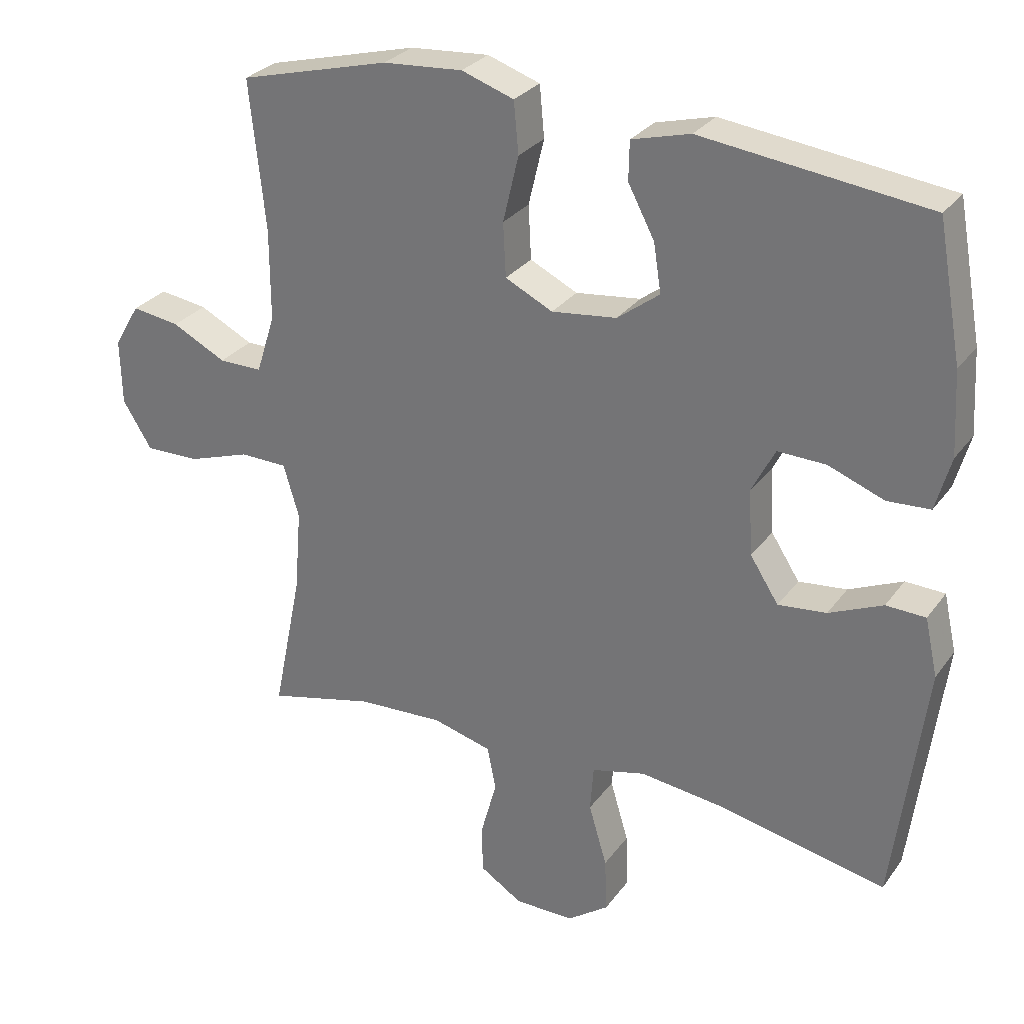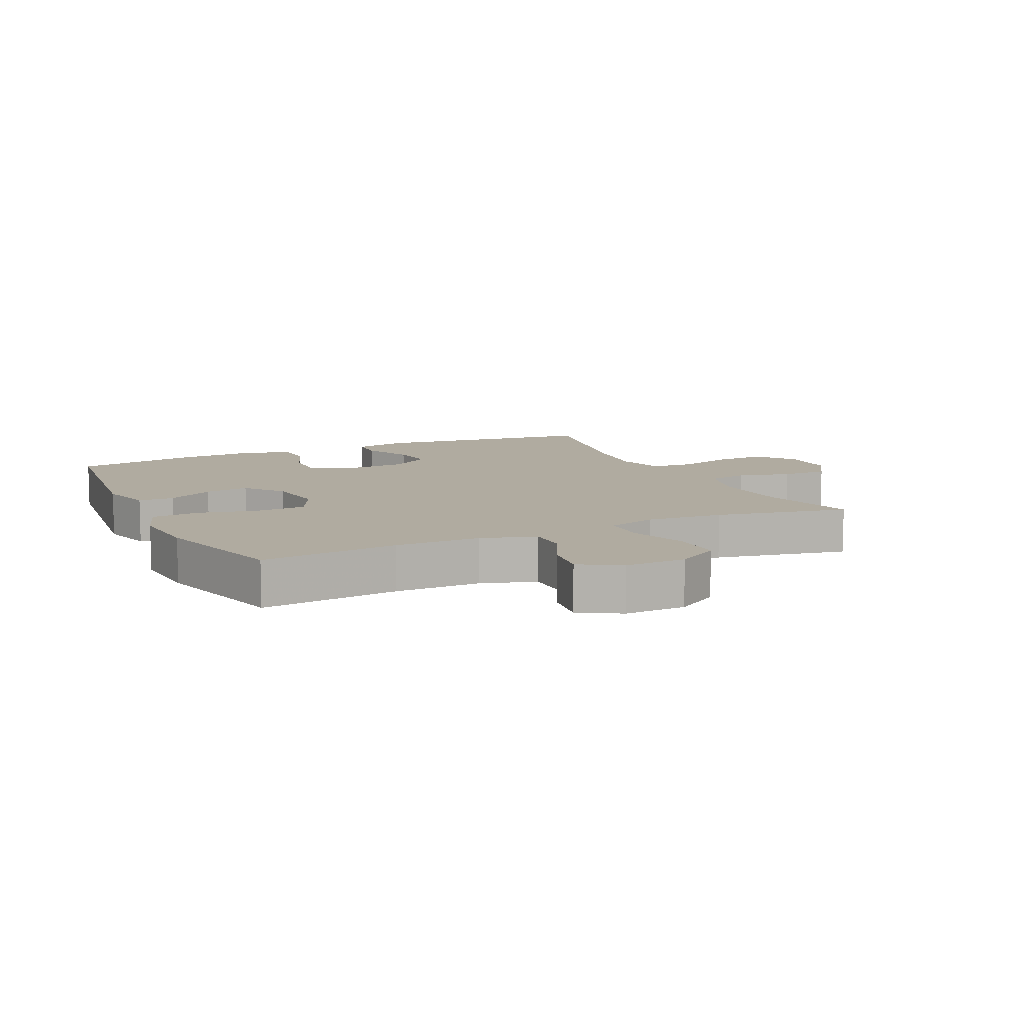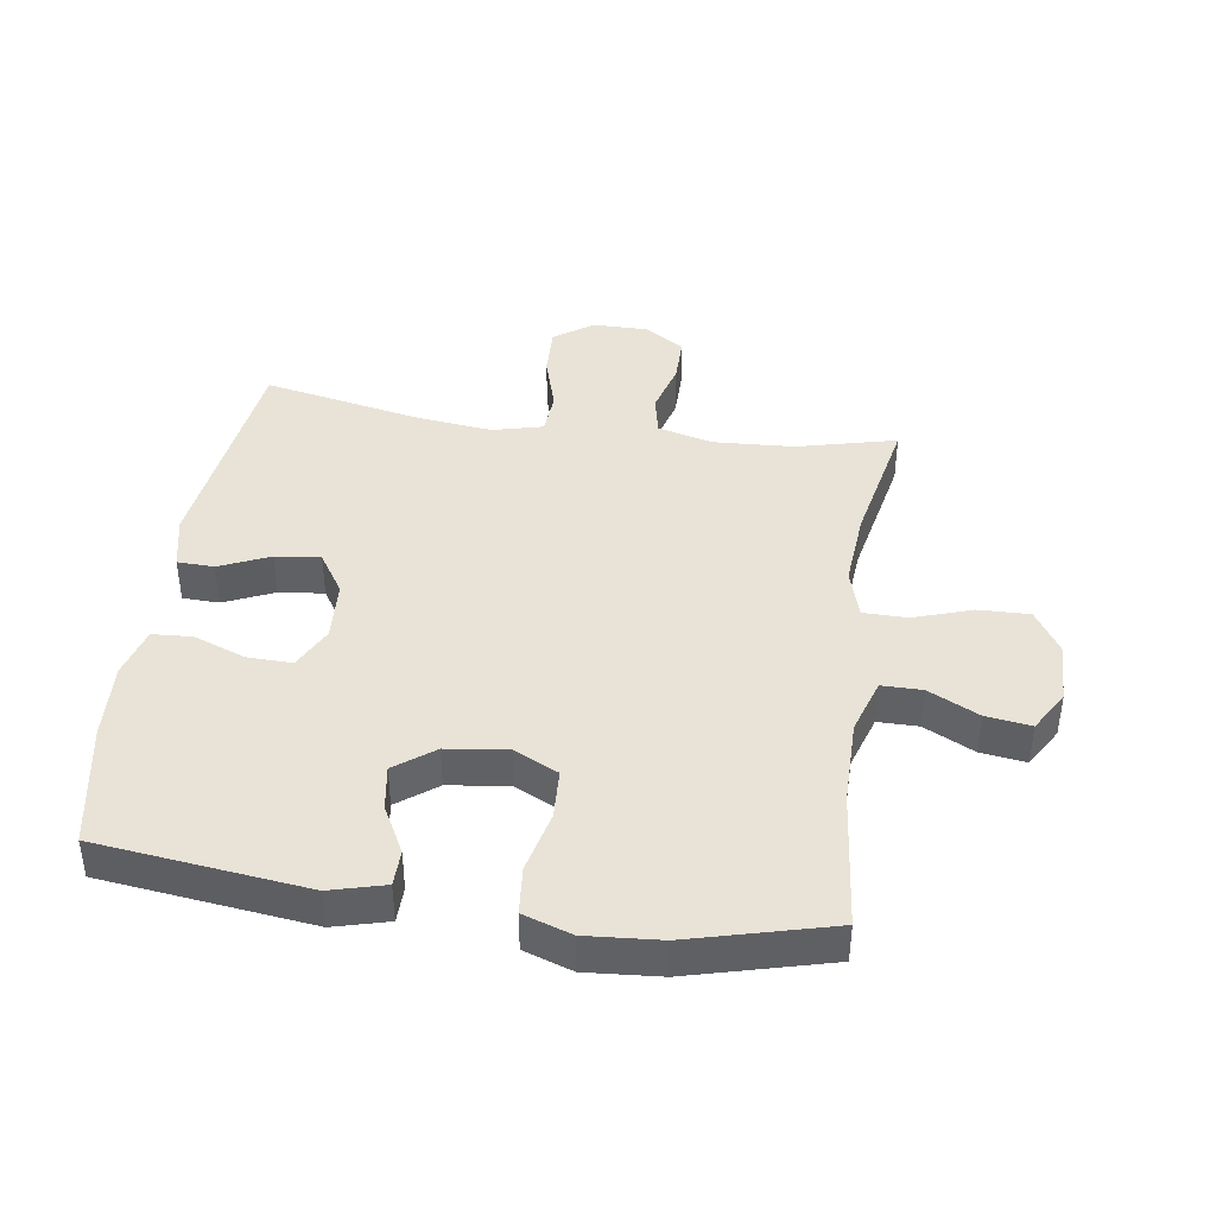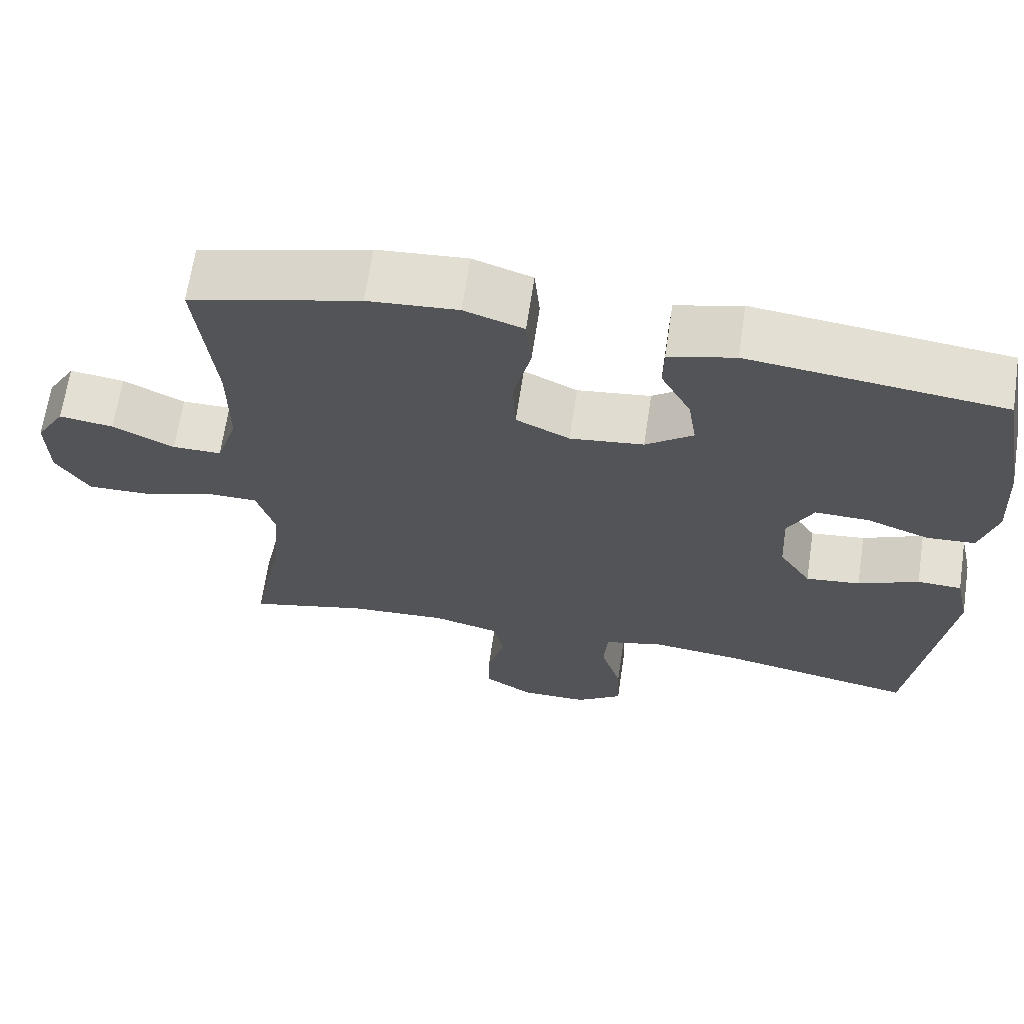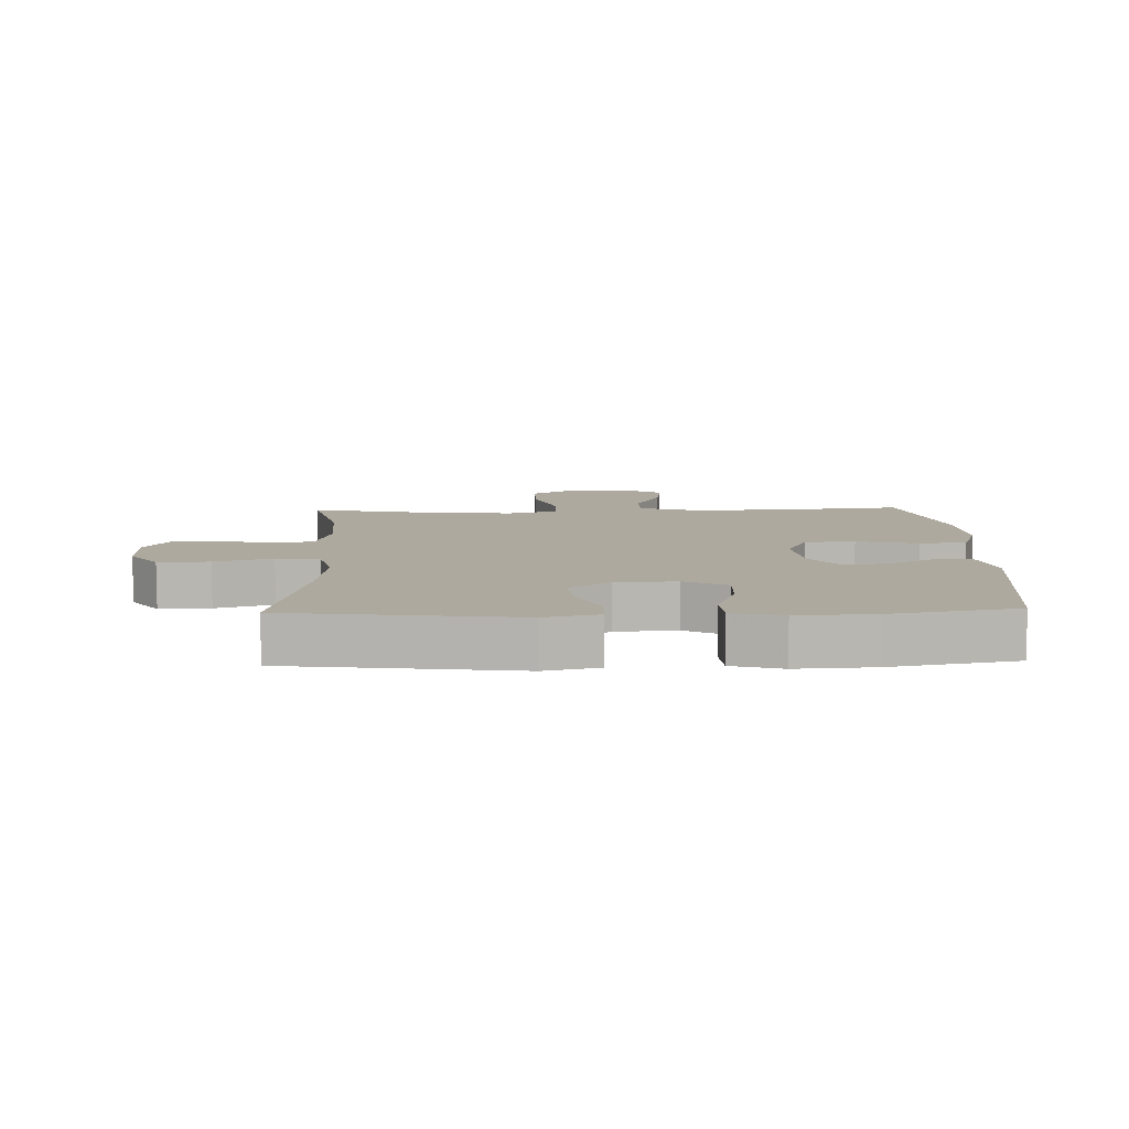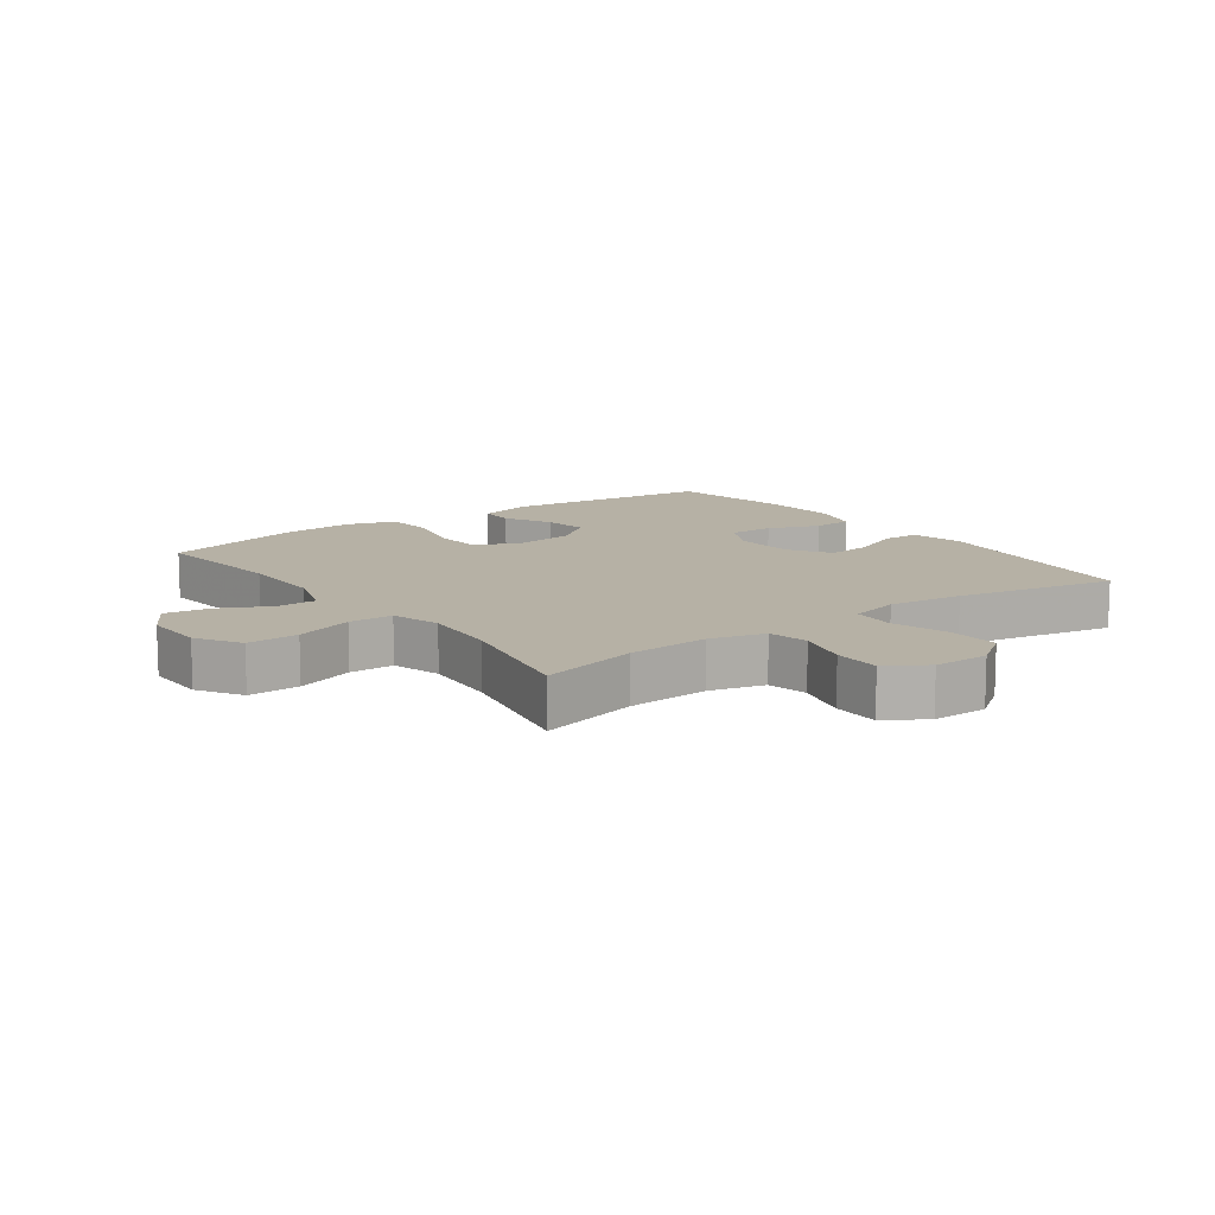
<metadata>
{"format":"obj","ext":"obj","renderer":"f3d","projection":"perspective","resolution":1024,"background":"white","views":[{"elev":28.9,"azim":-151.0,"up":"+Z"},{"elev":9.8,"azim":64.6,"up":"+Y"},{"elev":41.5,"azim":8.3,"up":"+Y"},{"elev":66.4,"azim":-171.5,"up":"+Z"},{"elev":9.0,"azim":-91.9,"up":"+Y"},{"elev":12.0,"azim":143.9,"up":"+Y"}]}
</metadata>
<code>
v 0.5 0.07 -0.5
v 0.343 0.07 -0.461
v 0.215 0.07 -0.454
v 0.128 0.07 -0.477
v 0.115 0.07 -0.541
v 0.138 0.07 -0.625
v 0.138 0.07 -0.699
v 0.075 0.07 -0.739
v -0.013 0.07 -0.739
v -0.074 0.07 -0.695
v -0.071 0.07 -0.614
v -0.044 0.07 -0.523
v -0.049 0.07 -0.455
v -0.128 0.07 -0.435
v -0.247 0.07 -0.449
v -0.5 0.07 -0.5
v -0.546 0.07 -0.141
v -0.527 0.07 -0.056
v -0.469 0.07 -0.054
v -0.39 0.07 -0.089
v -0.319 0.07 -0.097
v -0.277 0.07 -0.032
v -0.271 0.07 0.064
v -0.305 0.07 0.131
v -0.376 0.07 0.129
v -0.458 0.07 0.098
v -0.521 0.07 0.102
v -0.543 0.07 0.181
v -0.536 0.07 0.303
v -0.5 0.07 0.5
v -0.169 0.07 0.54
v -0.083 0.07 0.517
v -0.082 0.07 0.46
v -0.121 0.07 0.386
v -0.132 0.07 0.315
v -0.07 0.07 0.268
v 0.026 0.07 0.256
v 0.096 0.07 0.29
v 0.1 0.07 0.369
v 0.077 0.07 0.466
v 0.084 0.07 0.541
v 0.161 0.07 0.567
v 0.278 0.07 0.558
v 0.5 0.07 0.5
v 0.477 0.07 0.281
v 0.477 0.07 0.146
v 0.505 0.07 0.059
v 0.569 0.07 0.059
v 0.649 0.07 0.099
v 0.72 0.07 0.109
v 0.758 0.07 0.045
v 0.756 0.07 -0.052
v 0.713 0.07 -0.121
v 0.632 0.07 -0.119
v 0.54 0.07 -0.088
v 0.47 0.07 -0.089
v 0.447 0.07 -0.167
v 0.457 0.07 -0.289
v 0.5 0 -0.5
v 0.343 0 -0.461
v 0.215 0 -0.454
v 0.128 0 -0.477
v 0.115 0 -0.541
v 0.138 0 -0.625
v 0.138 0 -0.699
v 0.075 0 -0.739
v -0.013 0 -0.739
v -0.074 0 -0.695
v -0.071 0 -0.614
v -0.044 0 -0.523
v -0.049 0 -0.455
v -0.128 0 -0.435
v -0.247 0 -0.449
v -0.5 0 -0.5
v -0.546 0 -0.141
v -0.527 0 -0.056
v -0.469 0 -0.054
v -0.39 0 -0.089
v -0.319 0 -0.097
v -0.277 0 -0.032
v -0.271 0 0.064
v -0.305 0 0.131
v -0.376 0 0.129
v -0.458 0 0.098
v -0.521 0 0.102
v -0.543 0 0.181
v -0.536 0 0.303
v -0.5 0 0.5
v -0.169 0 0.54
v -0.083 0 0.517
v -0.082 0 0.46
v -0.121 0 0.386
v -0.132 0 0.315
v -0.07 0 0.268
v 0.026 0 0.256
v 0.096 0 0.29
v 0.1 0 0.369
v 0.077 0 0.466
v 0.084 0 0.541
v 0.161 0 0.567
v 0.278 0 0.558
v 0.5 0 0.5
v 0.477 0 0.281
v 0.477 0 0.146
v 0.505 0 0.059
v 0.569 0 0.059
v 0.649 0 0.099
v 0.72 0 0.109
v 0.758 0 0.045
v 0.756 0 -0.052
v 0.713 0 -0.121
v 0.632 0 -0.119
v 0.54 0 -0.088
v 0.47 0 -0.089
v 0.447 0 -0.167
v 0.457 0 -0.289
f 52 53 54 55
f 52 55 56
f 51 52 56
f 48 49 50 51
f 47 48 51 56
f 46 47 56 57
f 42 43 44 45
f 42 45 46 57
f 39 40 41 42
f 38 39 42 57
f 31 32 33 34
f 31 34 35
f 30 31 35
f 29 30 35 36
f 25 26 27 28
f 24 25 28 29
f 17 18 19 20
f 15 16 17 20
f 14 15 20 21
f 13 14 21 22
f 9 10 11 12
f 9 12 13
f 8 9 13
f 5 6 7 8
f 5 8 13
f 4 5 13 22
f 58 1 2
f 58 2 3
f 37 38 57 58
f 24 29 36 37
f 23 24 37 58
f 22 23 58
f 3 4 22 58
f 113 112 111 110
f 114 113 110
f 114 110 109
f 109 108 107 106
f 114 109 106 105
f 115 114 105 104
f 103 102 101 100
f 115 104 103 100
f 100 99 98 97
f 115 100 97 96
f 92 91 90 89
f 93 92 89
f 93 89 88
f 94 93 88 87
f 86 85 84 83
f 87 86 83 82
f 78 77 76 75
f 78 75 74 73
f 79 78 73 72
f 80 79 72 71
f 70 69 68 67
f 71 70 67
f 71 67 66
f 66 65 64 63
f 71 66 63
f 80 71 63 62
f 60 59 116
f 61 60 116
f 116 115 96 95
f 95 94 87 82
f 116 95 82 81
f 116 81 80
f 116 80 62 61
f 1 59 60 2
f 2 60 61 3
f 3 61 62 4
f 4 62 63 5
f 5 63 64 6
f 6 64 65 7
f 7 65 66 8
f 8 66 67 9
f 9 67 68 10
f 10 68 69 11
f 11 69 70 12
f 12 70 71 13
f 13 71 72 14
f 14 72 73 15
f 15 73 74 16
f 16 74 75 17
f 17 75 76 18
f 18 76 77 19
f 19 77 78 20
f 20 78 79 21
f 21 79 80 22
f 22 80 81 23
f 23 81 82 24
f 24 82 83 25
f 25 83 84 26
f 26 84 85 27
f 27 85 86 28
f 28 86 87 29
f 29 87 88 30
f 30 88 89 31
f 31 89 90 32
f 32 90 91 33
f 33 91 92 34
f 34 92 93 35
f 35 93 94 36
f 36 94 95 37
f 37 95 96 38
f 38 96 97 39
f 39 97 98 40
f 40 98 99 41
f 41 99 100 42
f 42 100 101 43
f 43 101 102 44
f 44 102 103 45
f 45 103 104 46
f 46 104 105 47
f 47 105 106 48
f 48 106 107 49
f 49 107 108 50
f 50 108 109 51
f 51 109 110 52
f 52 110 111 53
f 53 111 112 54
f 54 112 113 55
f 55 113 114 56
f 56 114 115 57
f 57 115 116 58
f 58 116 59 1

</code>
